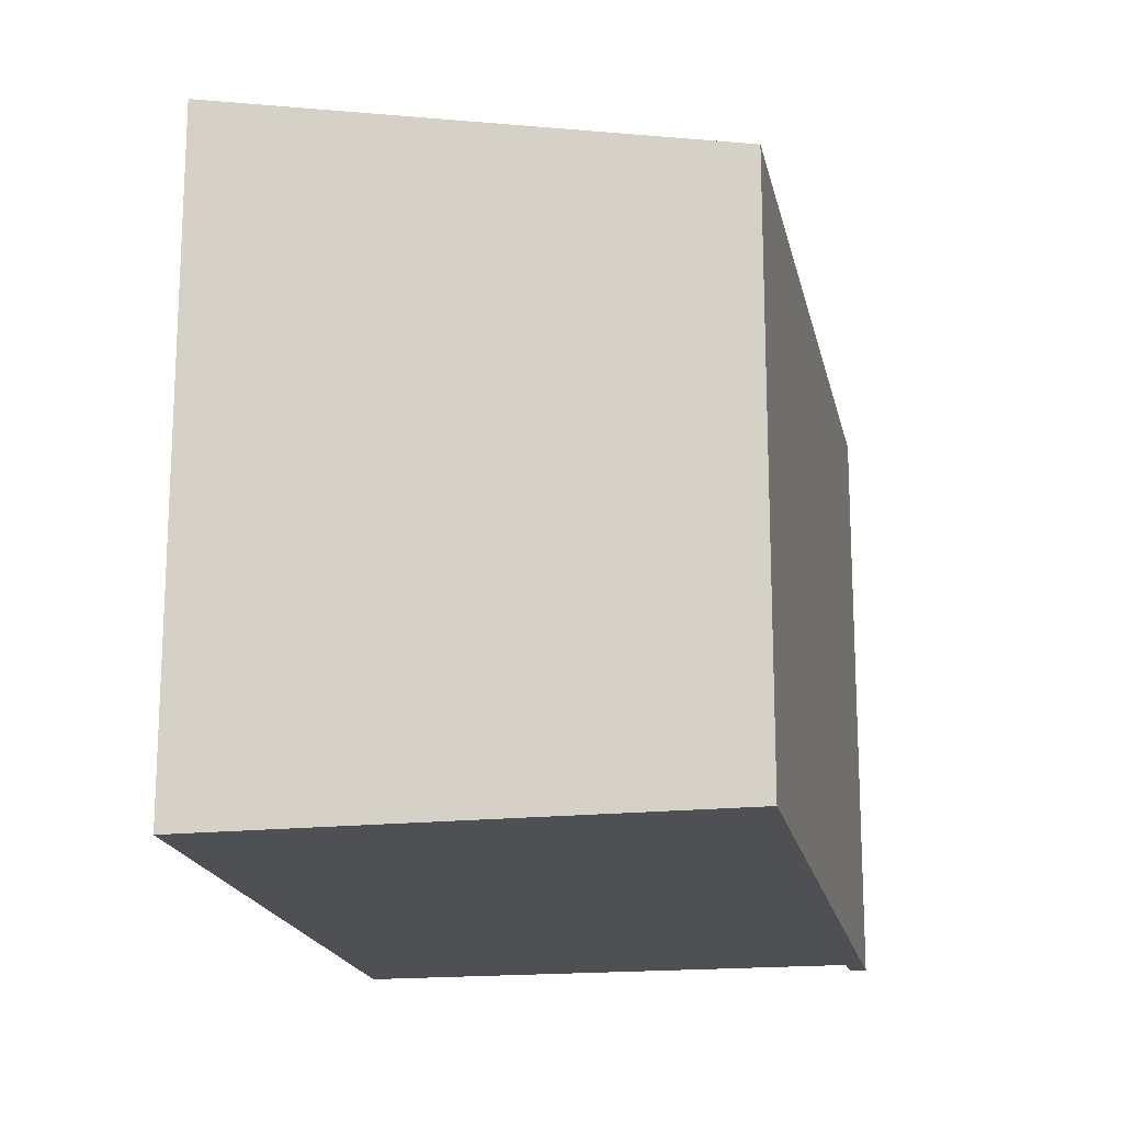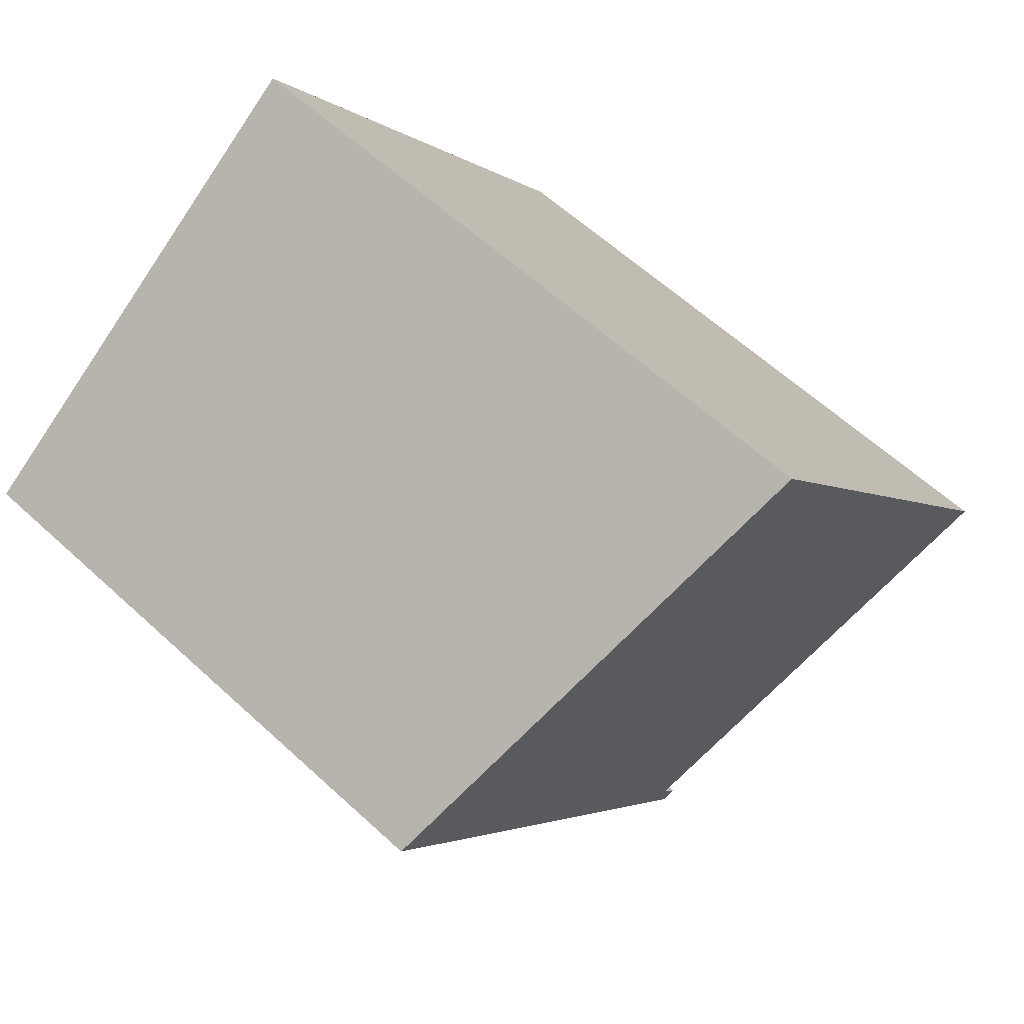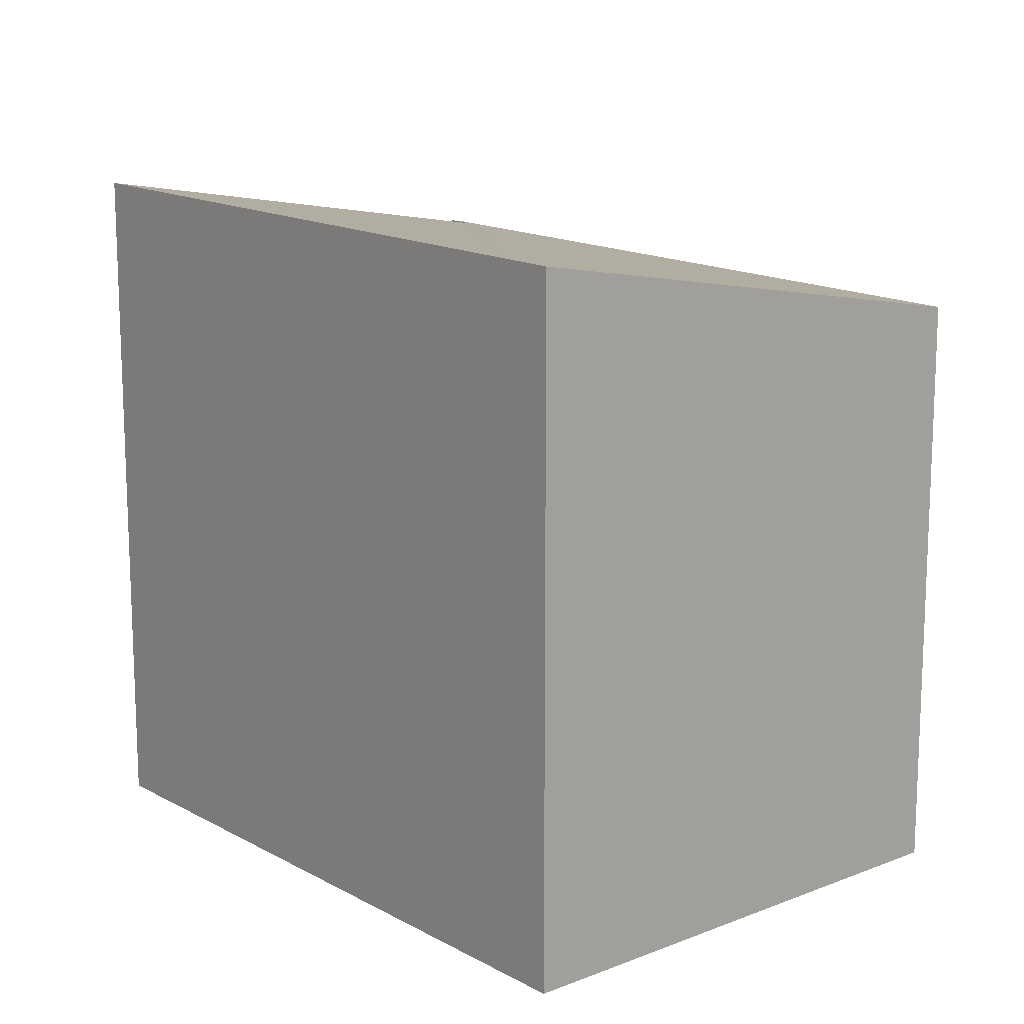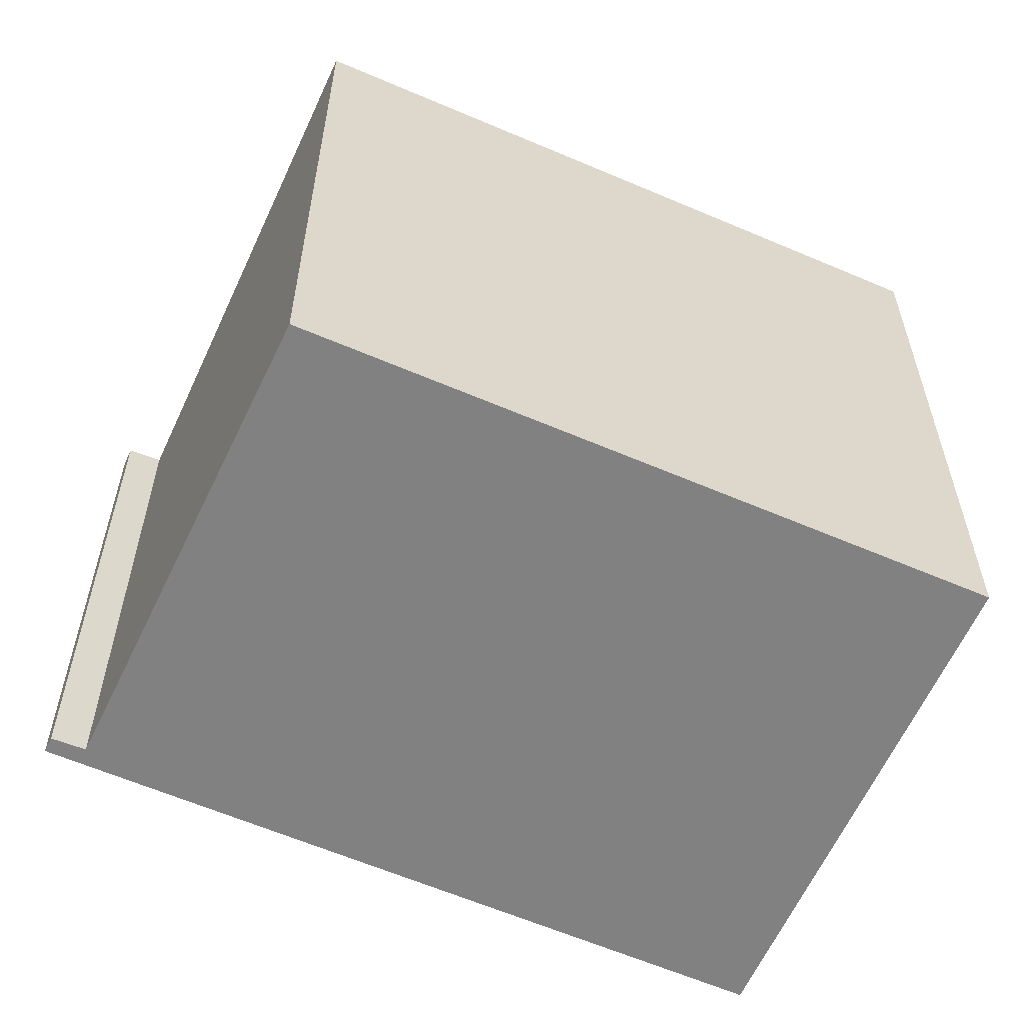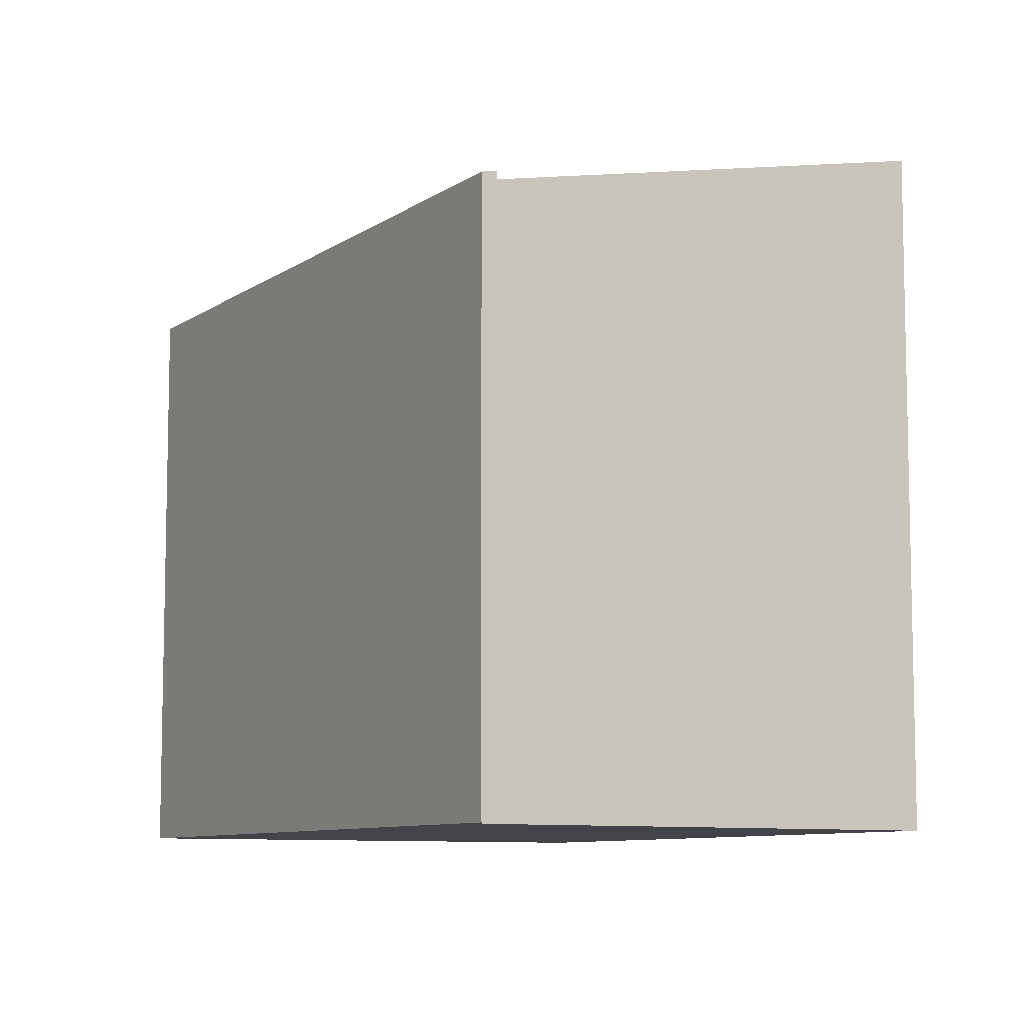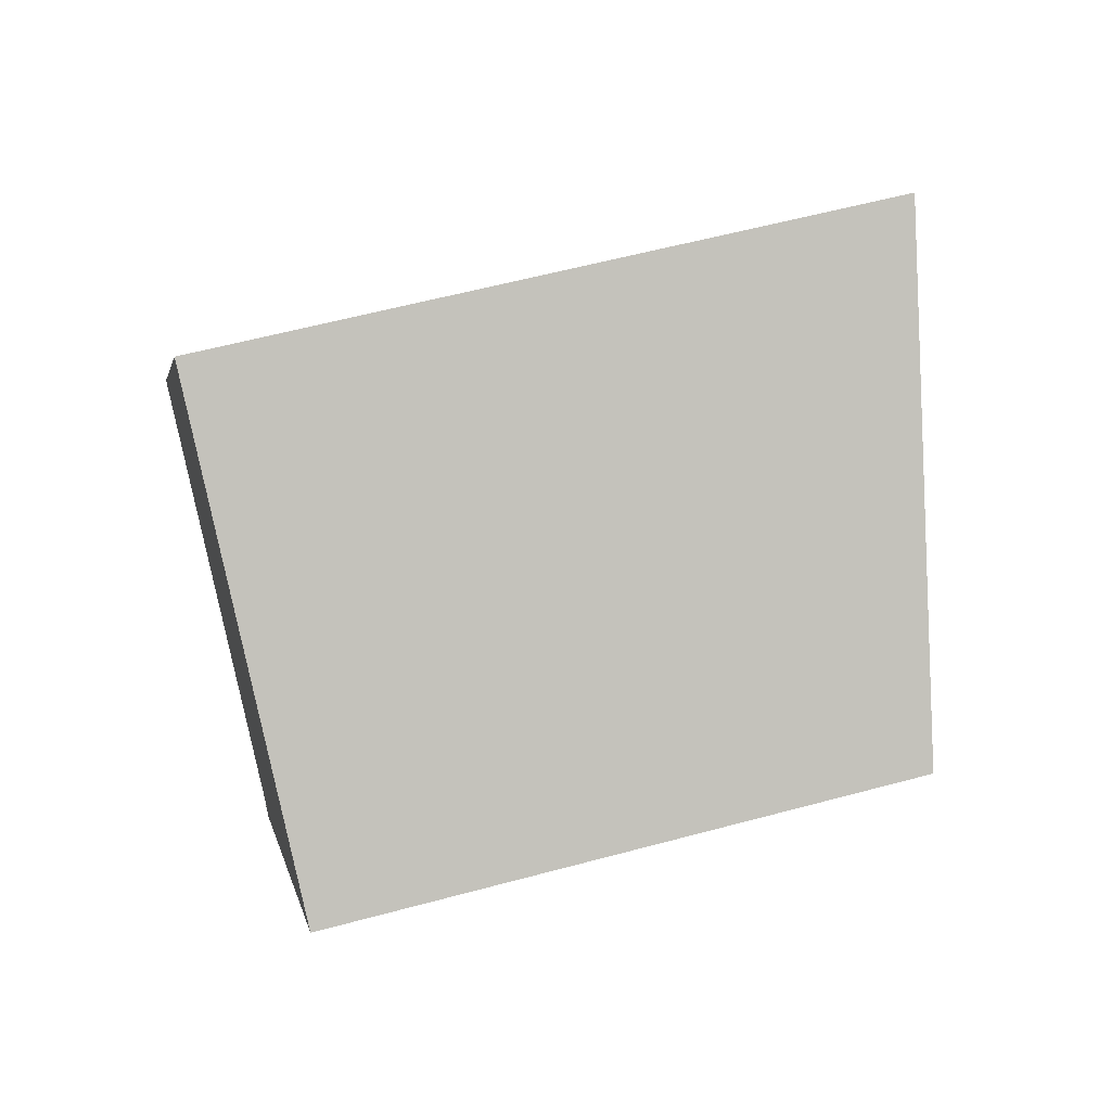
<metadata>
{"format":"obj","ext":"obj","renderer":"f3d","projection":"perspective","resolution":1024,"background":"white","views":[{"elev":-18.5,"azim":46.8,"up":"+Y"},{"elev":60.1,"azim":133.4,"up":"+Z"},{"elev":15.1,"azim":-5.0,"up":"+Y"},{"elev":-60.5,"azim":-78.4,"up":"+Y"},{"elev":-8.5,"azim":-174.0,"up":"+Y"},{"elev":57.8,"azim":74.3,"up":"+Z"}]}
</metadata>
<code>
v  4.322 7.995 6.101
v  4.682 6.886 -3.54
v  0 7.99 4.892e-16
v  4.817 6.848 -3.705
v  9.693 6.848 3.131
v  4.727 7.995 6.672
v  4.651 6.886 -3.587
v  4.608 6.848 -3.998
v  4.457 6.883 -3.882
v  4.457 2.377e-16 -3.882
v  4.608 2.448e-16 -3.998
v  0 0 0
v  4.682 2.168e-16 -3.54
v  4.651 2.196e-16 -3.587
v  4.727 -4.085e-16 6.672
v  4.322 -3.736e-16 6.101
v  9.693 -1.917e-16 3.131
v  4.817 2.269e-16 -3.705
g defaultobject
f 1 2 3
f 2 1 4
f 4 1 5
f 5 1 6
f 7 8 9
f 8 7 4
f 4 7 2
f 8 10 9
f 10 8 11
f 2 12 3
f 12 2 13
f 10 7 9
f 7 10 2
f 2 10 13
f 13 10 14
f 12 1 3
f 1 12 6
f 6 12 15
f 15 12 16
f 15 5 6
f 5 15 17
f 4 11 8
f 11 4 5
f 11 5 18
f 18 5 17
f 15 16 17
f 12 17 16
f 13 17 12
f 18 17 13
f 14 18 13
f 10 18 14
f 11 18 10

</code>
